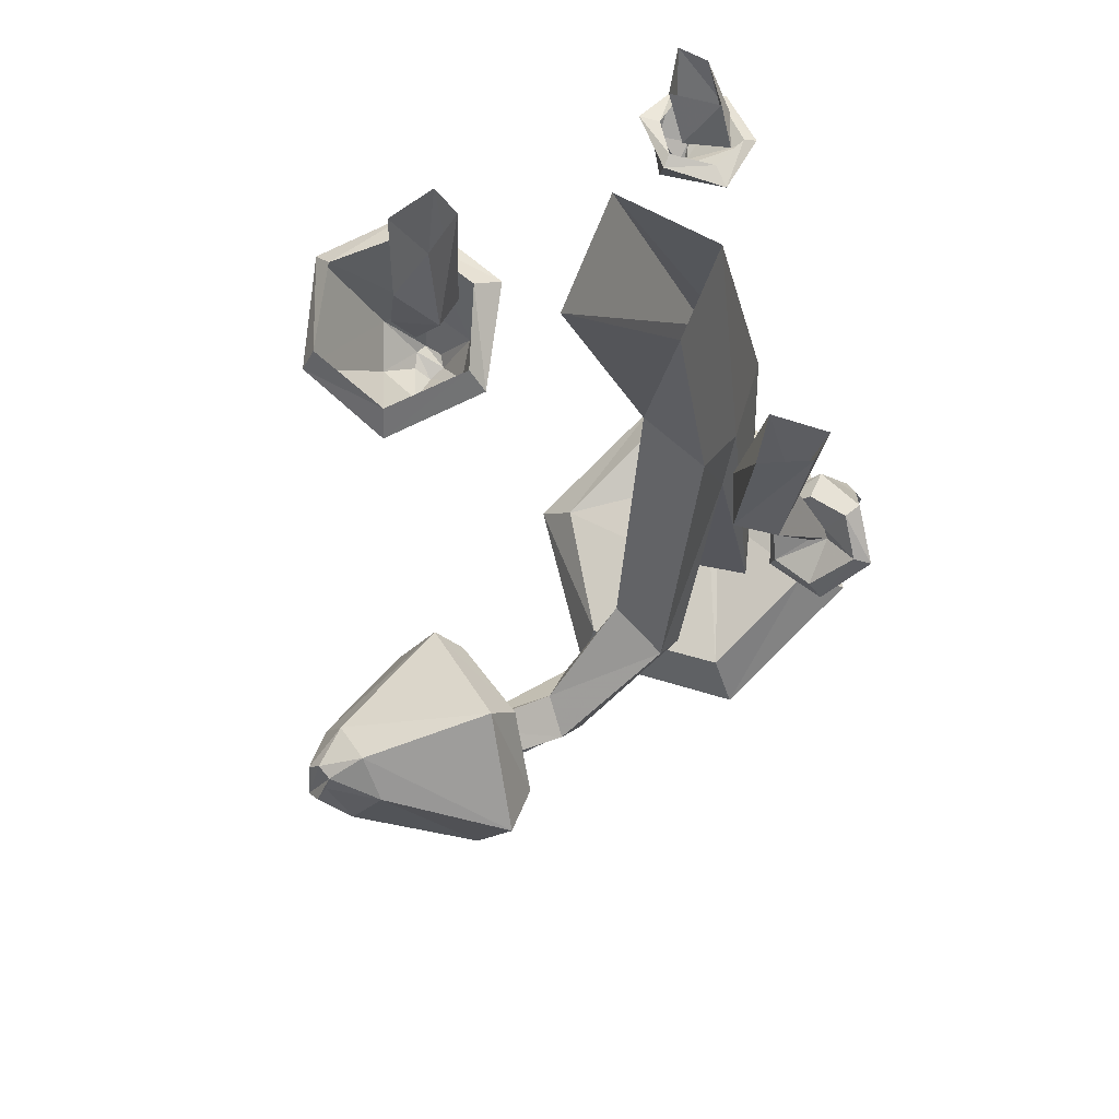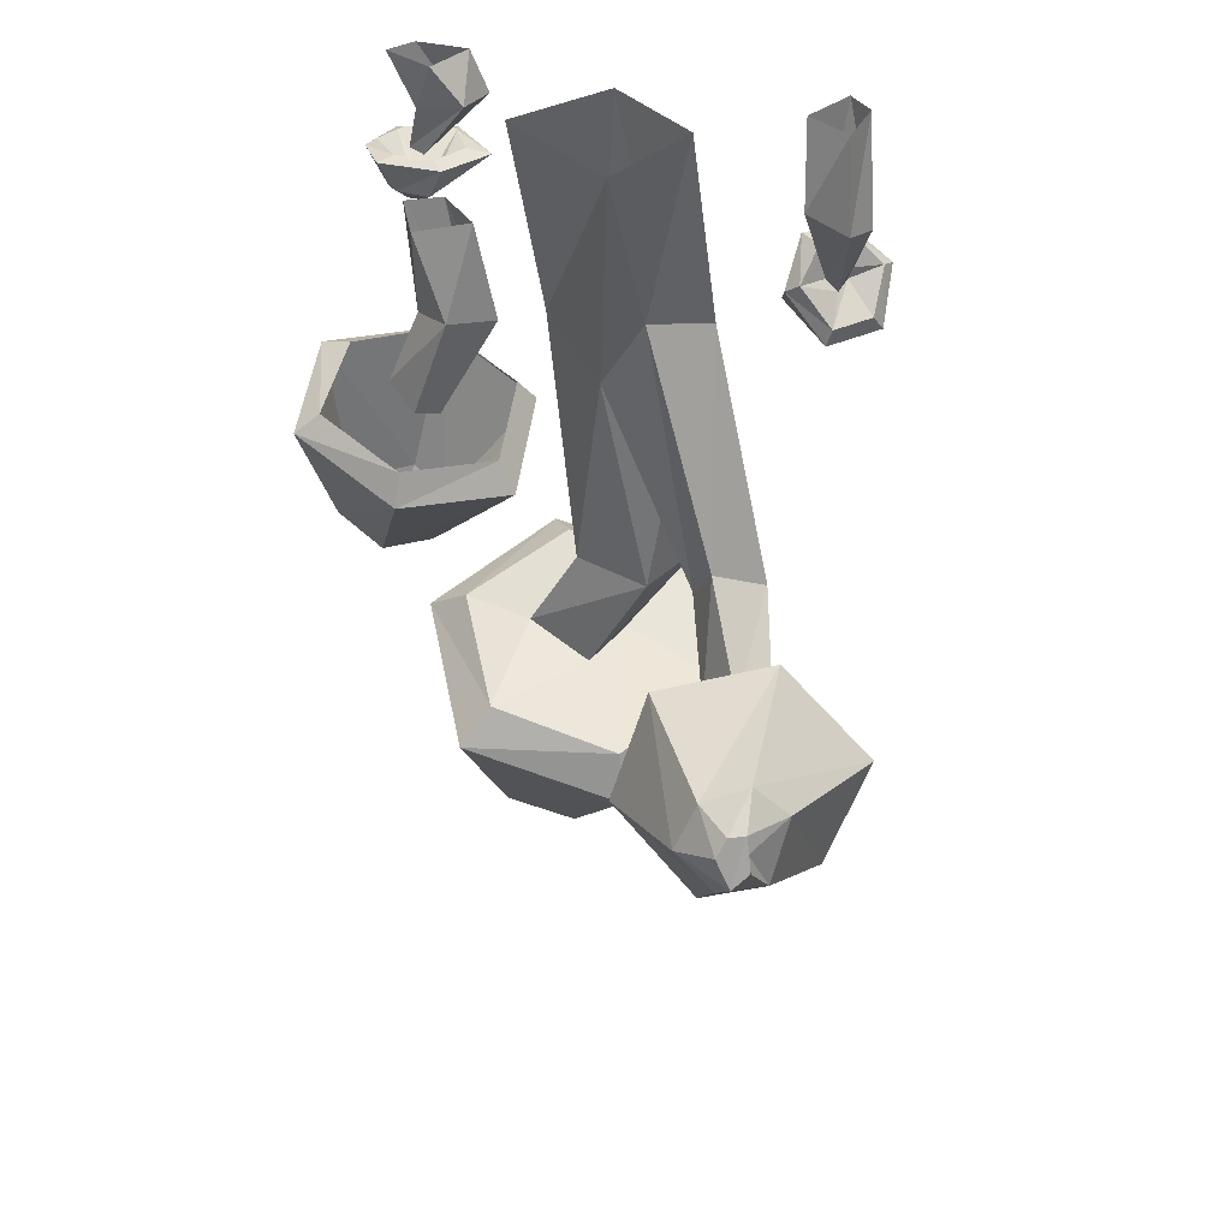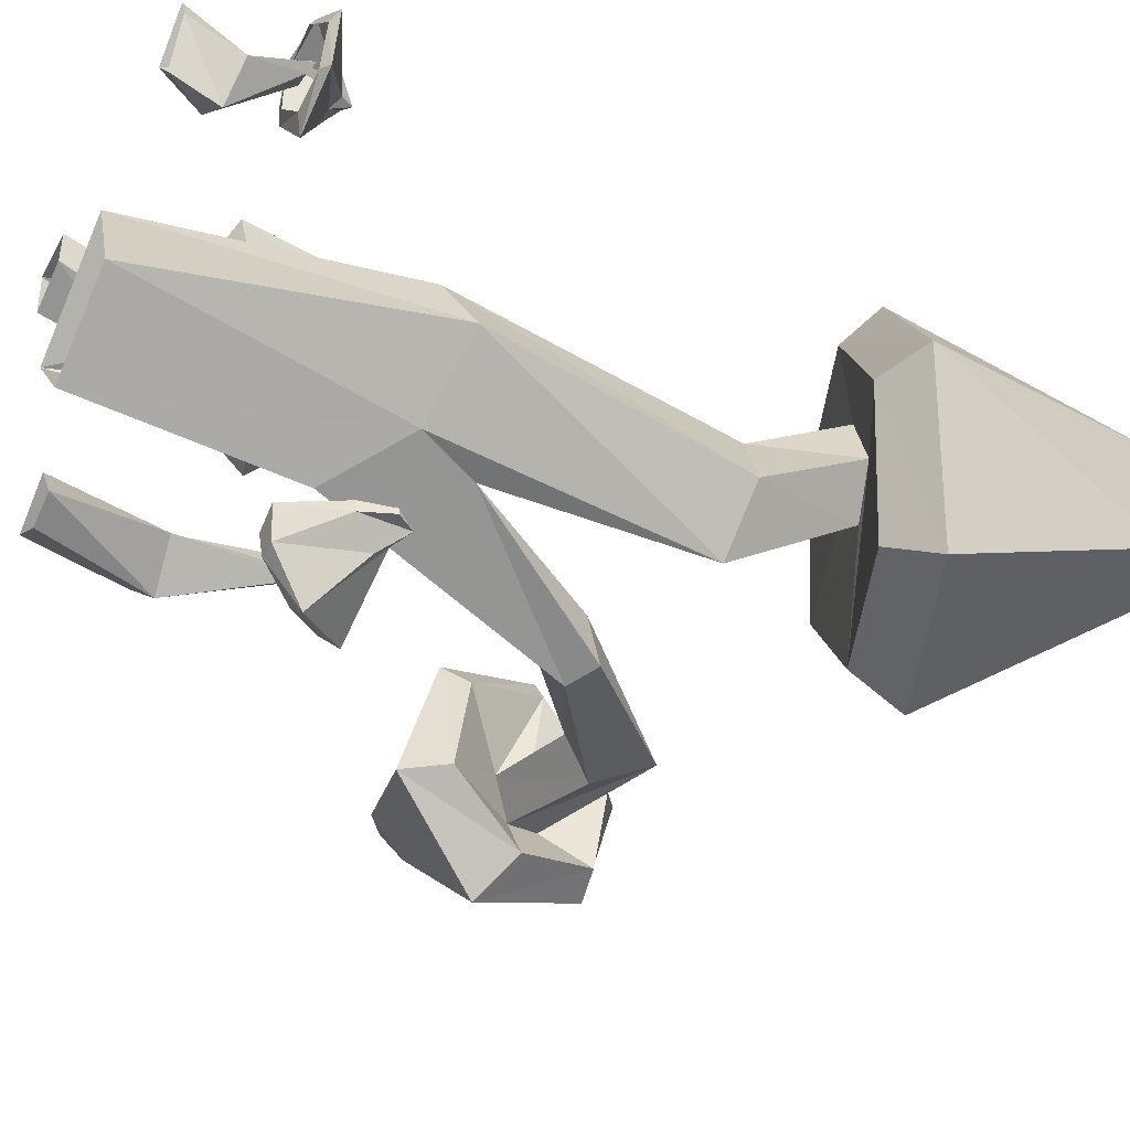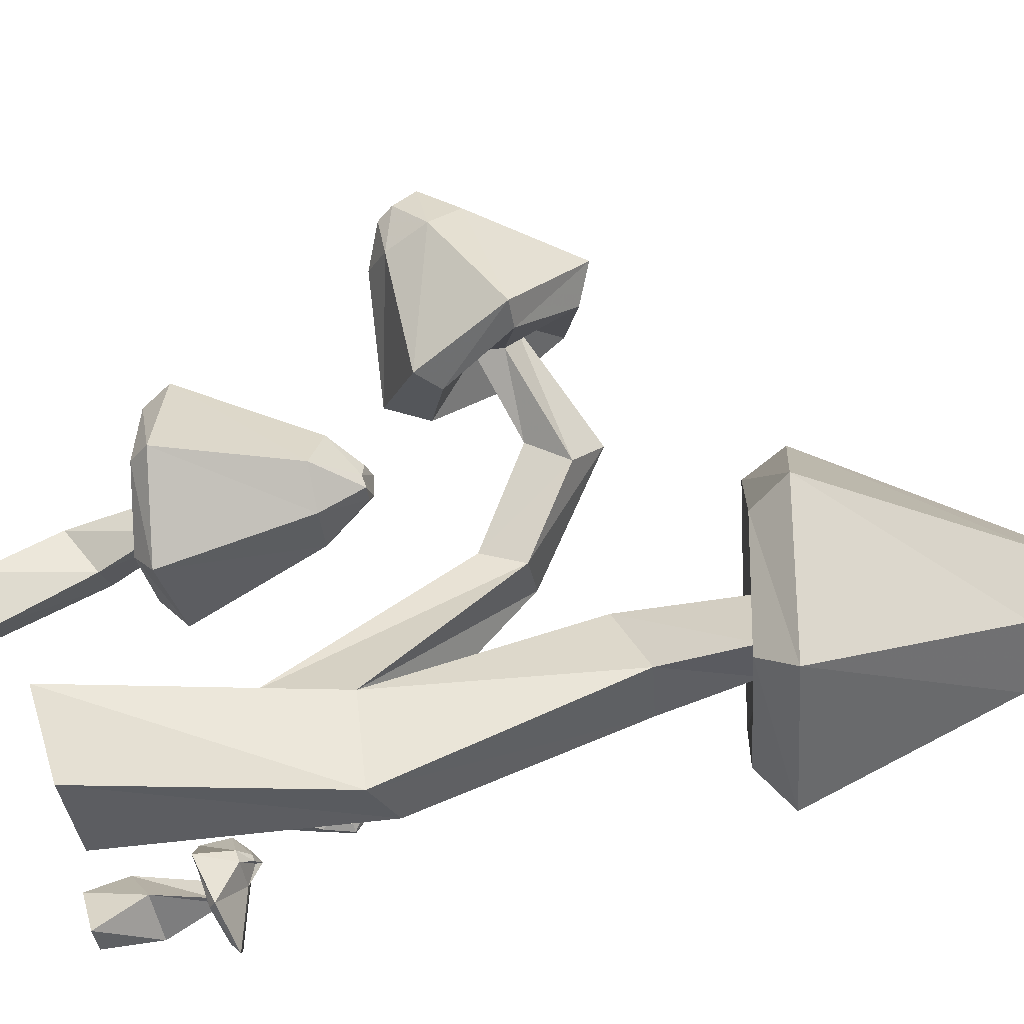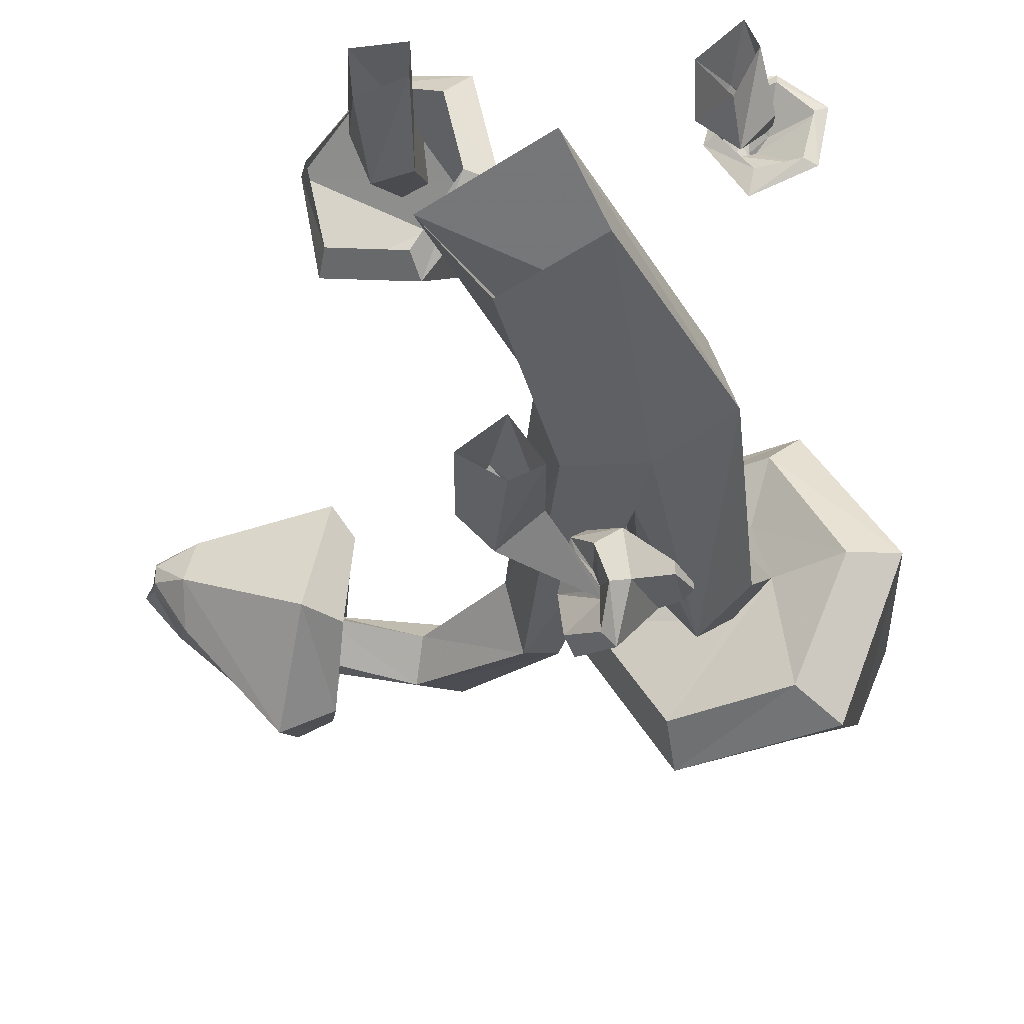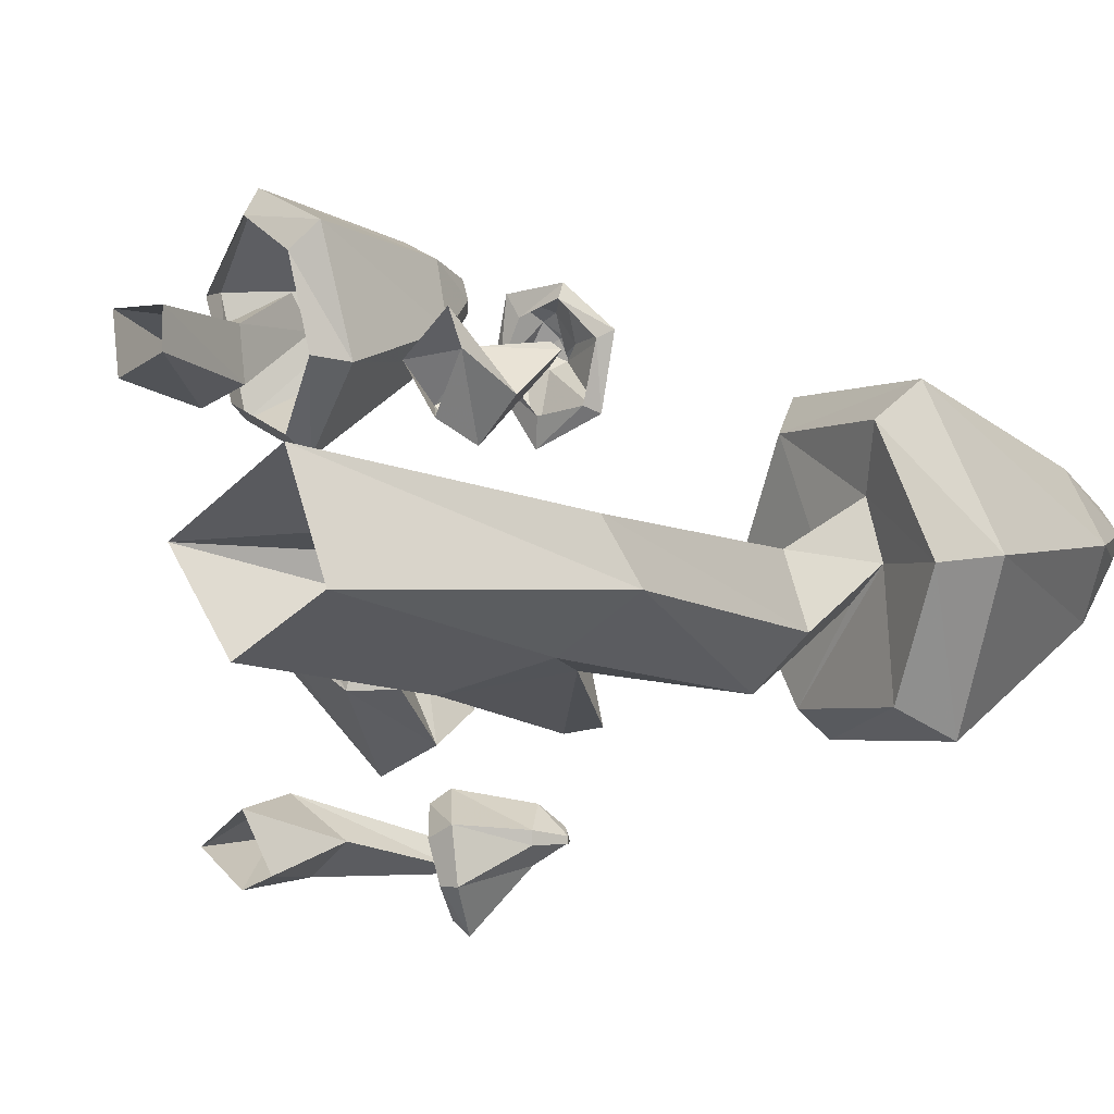
<metadata>
{"format":"obj","ext":"obj","renderer":"f3d","projection":"perspective","resolution":1024,"background":"white","views":[{"elev":63.7,"azim":141.1,"up":"+Y"},{"elev":38.9,"azim":79.5,"up":"+Y"},{"elev":-44.7,"azim":-116.8,"up":"+Z"},{"elev":72.1,"azim":-110.0,"up":"+Z"},{"elev":-29.5,"azim":-169.8,"up":"+Z"},{"elev":-0.8,"azim":-142.1,"up":"+Z"}]}
</metadata>
<code>
v 0.01562 0 0.2812
v 0.01562 0 0.2344
v 0.03906 -0.1406 0.2109
v 0.03906 -0.1328 0.2734
v 0.08594 0 0.2812
v 0.1094 -0.1094 0.25
v 0.07812 0 0.2109
v 0.08594 -0.125 0.1875
v 0.07812 -0.25 0.2578
v 0.04688 -0.25 0.2734
v 0.04688 -0.2188 0.3125
v 0.09375 -0.2344 0.2891
v 0.1094 -0.2109 0.3984
v 0.01562 -0.1797 0.3516
v -0.01562 -0.1953 0.3828
v 0.1094 -0.2344 0.4297
v 0.1953 -0.2422 0.3203
v 0.2109 -0.2812 0.3281
v 0.1719 -0.2578 0.2031
v 0.1875 -0.2969 0.1875
v 0.0625 -0.2266 0.1641
v 0.05469 -0.2578 0.1406
v -0.007812 -0.1875 0.2422
v -0.04688 -0.2109 0.2344
v -0.02344 -0.3906 0.2812
v -0.007812 -0.3906 0.3594
v 0.04688 -0.3984 0.3828
v 0.08594 -0.4297 0.3359
v 0.07812 -0.4297 0.2734
v 0.01562 -0.4141 0.25
v 0.007812 -0.4609 0.3047
v 0 -0.4531 0.3203
v 0.007812 -0.4531 0.3438
v 0.02344 -0.4531 0.3438
v 0.03906 -0.4609 0.3281
v 0.03125 -0.4688 0.3047
v -0.1484 0 0.1406
v -0.2031 0 0
v -0.2969 -0.375 0
v -0.2656 -0.3438 0.07812
v 0.007812 0 0.04688
v -0.1328 -0.375 0.03125
v -0.07812 -0.2578 -0.01562
v -0.07812 0 -0.07031
v -0.1016 -0.2812 -0.1094
v -0.1953 -0.3594 -0.07031
v -0.2031 -0.7109 -0.1172
v -0.2734 -0.7188 -0.04688
v -0.2344 -0.7266 0.04688
v -0.1328 -0.7109 -0.03125
v -0.1641 -0.4375 -0.08594
v -0.03906 -0.6484 -0.1562
v -0.02344 -0.6406 -0.07031
v 0.01562 -0.5859 -0.08594
v 0 -0.625 -0.1641
v -0.1875 -0.875 0.03906
v -0.2344 -0.8672 -0.01562
v -0.2891 -0.8516 0.03125
v -0.2656 -0.8516 0.1094
v -0.125 -0.8828 0.1875
v -0.03906 -0.9219 0.02344
v -0.1406 -0.8984 -0.1406
v -0.3125 -0.8359 -0.1328
v -0.3906 -0.7969 0.03125
v -0.2969 -0.8203 0.1953
v -0.3359 -0.8594 0.2422
v -0.1094 -0.9375 0.2344
v -0.01562 -0.9922 0.02344
v -0.1406 -0.9688 -0.1797
v -0.3672 -0.8828 -0.1719
v -0.4609 -0.8281 0.03906
v -0.4219 -1.141 0.05469
v -0.3594 -1.156 0.1484
v -0.2734 -1.195 0.1484
v -0.2344 -1.219 0.05469
v -0.2891 -1.203 -0.03906
v -0.375 -1.172 -0.03906
v -0.375 -1.25 0.03906
v -0.3828 -1.25 0.07031
v -0.3594 -1.25 0.1016
v -0.3359 -1.258 0.1016
v -0.3203 -1.266 0.07031
v -0.3438 -1.266 0.03906
v 0.1562 -0.7344 -0.1406
v 0.1094 -0.7969 -0.125
v 0.08594 -0.7422 -0.0625
v 0.1406 -0.6953 -0.09375
v 0.2734 -0.6719 -0.0625
v 0.3047 -0.7031 -0.1016
v 0.3047 -0.7422 -0.1016
v 0.2578 -0.7109 -0.04688
v 0.2422 -0.7188 0.05469
v 0.2109 -0.6094 0.007812
v 0.2188 -0.5938 -0.1172
v 0.25 -0.6953 -0.1875
v 0.2812 -0.8047 -0.1484
v 0.2734 -0.8203 -0.03125
v 0.3203 -0.8516 -0.007812
v 0.2656 -0.7188 0.09375
v 0.2344 -0.5781 0.03906
v 0.2578 -0.5391 -0.1172
v 0.3125 -0.6641 -0.2266
v 0.3281 -0.8125 -0.1641
v 0.4609 -0.7031 -0.0625
v 0.4453 -0.7188 0
v 0.4219 -0.6641 0.04688
v 0.4141 -0.6016 0.01562
v 0.4219 -0.5781 -0.04688
v 0.4297 -0.625 -0.09375
v 0.4766 -0.6328 -0.03125
v 0.4922 -0.6484 -0.03125
v 0.4922 -0.6719 -0.007812
v 0.4766 -0.6328 0.007812
v 0.4688 -0.6094 -0.007812
v 0.4688 -0.6094 -0.03125
v -0.1328 0 -0.2734
v -0.09375 0 -0.2891
v -0.05469 -0.1406 -0.2891
v -0.1094 -0.1328 -0.25
v -0.09375 0 -0.2109
v -0.05469 -0.1094 -0.2031
v -0.03906 0 -0.25
v -0.01562 -0.125 -0.25
v -0.1328 -0.2734 -0.2734
v -0.1484 -0.2656 -0.2891
v -0.1484 -0.25 -0.2812
v -0.1406 -0.2578 -0.2578
v -0.1172 -0.25 -0.2188
v -0.09375 -0.3047 -0.2578
v -0.1016 -0.2969 -0.3125
v -0.1484 -0.25 -0.3359
v -0.1641 -0.2109 -0.2969
v -0.1484 -0.2109 -0.25
v -0.1797 -0.2109 -0.2344
v -0.1328 -0.2656 -0.2031
v -0.09375 -0.3281 -0.25
v -0.1094 -0.3203 -0.3281
v -0.1641 -0.2578 -0.3516
v -0.1875 -0.2109 -0.2969
v -0.2266 -0.2812 -0.2578
v -0.2266 -0.2812 -0.2422
v -0.2031 -0.3203 -0.2188
v -0.1953 -0.3203 -0.2422
v -0.2031 -0.3281 -0.2656
v -0.2031 -0.3125 -0.2812
v -0.2266 -0.3359 -0.2578
v -0.2422 -0.3203 -0.2578
v -0.2422 -0.3203 -0.25
v -0.2266 -0.3359 -0.2422
v -0.2266 -0.3438 -0.2578
v -0.3516 0 0.2578
v -0.3672 0 0.2188
v -0.375 -0.07031 0.1797
v -0.3281 -0.07031 0.2266
v -0.2969 0 0.2109
v -0.2891 -0.05469 0.1719
v -0.3359 0 0.1562
v -0.3359 -0.0625 0.1328
v -0.3594 -0.1406 0.2109
v -0.3672 -0.1484 0.2266
v -0.3594 -0.1406 0.2344
v -0.3359 -0.1406 0.2188
v -0.3281 -0.1328 0.2578
v -0.375 -0.1328 0.2734
v -0.375 -0.1406 0.2891
v -0.3125 -0.1328 0.2812
v -0.3047 -0.1328 0.2109
v -0.2891 -0.1406 0.2031
v -0.3438 -0.1406 0.1641
v -0.3359 -0.1484 0.1328
v -0.3984 -0.1406 0.1719
v -0.4141 -0.1484 0.1641
v -0.4141 -0.1406 0.2344
v -0.4297 -0.1484 0.2422
v -0.3594 -0.1797 0.2344
v -0.3359 -0.1797 0.2656
v -0.3203 -0.1797 0.2578
v -0.2969 -0.1797 0.2188
v -0.3281 -0.1797 0.2109
v -0.3438 -0.1875 0.2188
v -0.3359 -0.2031 0.2188
v -0.3359 -0.1953 0.2266
v -0.3359 -0.1953 0.2422
v -0.3281 -0.1953 0.2422
v -0.3203 -0.1953 0.2266
f 1 2 3
f 1 3 4
f 1 4 5
f 5 4 6
f 5 6 7
f 7 6 8
f 7 8 2
f 2 8 3
f 3 8 9
f 3 9 10
f 3 10 4
f 4 10 11
f 4 11 6
f 6 11 12
f 6 12 8
f 8 12 9
f 37 38 39
f 37 39 40
f 37 40 41
f 41 40 42
f 41 42 43
f 41 43 44
f 44 43 45
f 44 45 46
f 44 46 38
f 38 46 39
f 39 46 47
f 39 47 48
f 39 48 40
f 40 48 49
f 40 49 42
f 42 49 50
f 42 50 51
f 42 51 52
f 42 52 53
f 42 53 43
f 43 53 54
f 43 54 45
f 45 54 55
f 45 55 51
f 45 51 46
f 46 51 47
f 47 51 50
f 47 50 56
f 47 56 57
f 47 57 48
f 48 57 58
f 48 58 49
f 49 58 59
f 49 59 50
f 50 59 56
f 56 59 60
f 56 60 61
f 56 61 57
f 57 61 62
f 57 62 58
f 58 62 63
f 58 63 64
f 58 64 59
f 59 64 65
f 59 65 60
f 51 55 52
f 52 55 84
f 52 84 85
f 52 85 53
f 53 85 86
f 53 86 54
f 54 86 87
f 54 87 55
f 55 87 84
f 84 87 88
f 84 88 89
f 84 89 85
f 85 89 90
f 85 90 86
f 86 90 91
f 86 91 87
f 87 91 88
f 88 91 92
f 88 92 93
f 88 93 94
f 88 94 89
f 89 94 95
f 89 95 90
f 90 95 96
f 90 96 97
f 90 97 91
f 91 97 92
f 116 117 118
f 116 118 119
f 116 119 120
f 120 119 121
f 120 121 122
f 122 121 123
f 122 123 117
f 117 123 118
f 118 123 124
f 118 124 125
f 118 125 119
f 119 125 126
f 119 126 121
f 121 126 127
f 121 127 123
f 123 127 124
f 124 127 128
f 124 128 129
f 124 129 125
f 125 129 130
f 125 130 131
f 125 131 126
f 126 131 132
f 126 132 133
f 126 133 127
f 127 133 128
f 151 152 153
f 151 153 154
f 151 154 155
f 155 154 156
f 155 156 157
f 157 156 158
f 157 158 152
f 152 158 153
f 153 158 159
f 153 159 160
f 153 160 154
f 154 160 161
f 154 161 156
f 156 161 162
f 156 162 158
f 158 162 159
f 13 14 15
f 13 15 16
f 13 16 17
f 17 16 18
f 17 18 19
f 19 18 20
f 19 20 21
f 21 20 22
f 21 22 23
f 23 22 24
f 23 24 14
f 14 24 15
f 25 30 31
f 25 31 32
f 25 32 26
f 26 32 33
f 26 33 27
f 27 33 34
f 27 34 28
f 28 34 35
f 28 35 29
f 29 35 36
f 29 36 30
f 30 36 31
f 31 36 34
f 31 34 33
f 31 33 32
f 34 36 35
f 60 65 66
f 60 66 67
f 60 67 61
f 61 67 68
f 61 68 62
f 62 68 69
f 62 69 63
f 63 69 70
f 63 70 64
f 64 70 71
f 64 71 65
f 65 71 66
f 72 77 78
f 72 78 79
f 72 79 73
f 73 79 80
f 73 80 74
f 74 80 81
f 74 81 75
f 75 81 82
f 75 82 76
f 76 82 83
f 76 83 77
f 77 83 78
f 78 83 81
f 78 81 80
f 78 80 79
f 81 83 82
f 92 97 98
f 92 98 99
f 92 99 93
f 93 99 100
f 93 100 94
f 94 100 101
f 94 101 95
f 95 101 102
f 95 102 96
f 96 102 103
f 96 103 97
f 97 103 98
f 104 109 110
f 104 110 111
f 104 111 105
f 105 111 112
f 105 112 106
f 106 112 113
f 106 113 107
f 107 113 114
f 107 114 108
f 108 114 115
f 108 115 109
f 109 115 110
f 110 115 111
f 111 115 112
f 112 115 114
f 112 114 113
f 128 133 134
f 128 134 135
f 128 135 129
f 129 135 136
f 129 136 130
f 130 136 137
f 130 137 131
f 131 137 138
f 131 138 132
f 132 138 139
f 132 139 133
f 133 139 134
f 140 145 146
f 140 146 147
f 140 147 141
f 141 147 148
f 141 148 142
f 142 148 149
f 142 149 143
f 143 149 150
f 143 150 144
f 144 150 145
f 145 150 146
f 146 150 147
f 147 150 148
f 148 150 149
f 163 164 165
f 163 165 166
f 163 166 167
f 167 166 168
f 167 168 169
f 169 168 170
f 169 170 171
f 171 170 172
f 171 172 173
f 173 172 174
f 173 174 164
f 164 174 165
f 175 180 181
f 175 181 182
f 175 182 176
f 176 182 183
f 176 183 177
f 177 183 184
f 177 184 178
f 178 184 185
f 178 185 179
f 179 185 181
f 179 181 180
f 183 181 184
f 184 181 185
f 183 182 181
f 15 24 25
f 15 25 26
f 15 26 16
f 16 26 27
f 16 27 18
f 18 27 28
f 18 28 20
f 20 28 29
f 20 29 22
f 22 29 30
f 22 30 24
f 24 30 25
f 66 71 72
f 66 72 73
f 66 73 67
f 67 73 74
f 67 74 68
f 68 74 75
f 68 75 69
f 69 75 76
f 69 76 70
f 70 76 77
f 70 77 71
f 71 77 72
f 98 103 104
f 98 104 105
f 98 105 99
f 99 105 106
f 99 106 100
f 100 106 107
f 100 107 101
f 101 107 108
f 101 108 102
f 102 108 109
f 102 109 103
f 103 109 104
f 134 139 140
f 134 140 141
f 134 141 135
f 135 141 142
f 135 142 136
f 136 142 143
f 136 143 137
f 137 143 144
f 137 144 138
f 138 144 145
f 138 145 139
f 139 145 140
f 165 174 175
f 165 175 176
f 165 176 166
f 166 176 177
f 166 177 168
f 168 177 178
f 168 178 170
f 170 178 179
f 170 179 172
f 172 179 180
f 172 180 174
f 174 180 175

</code>
